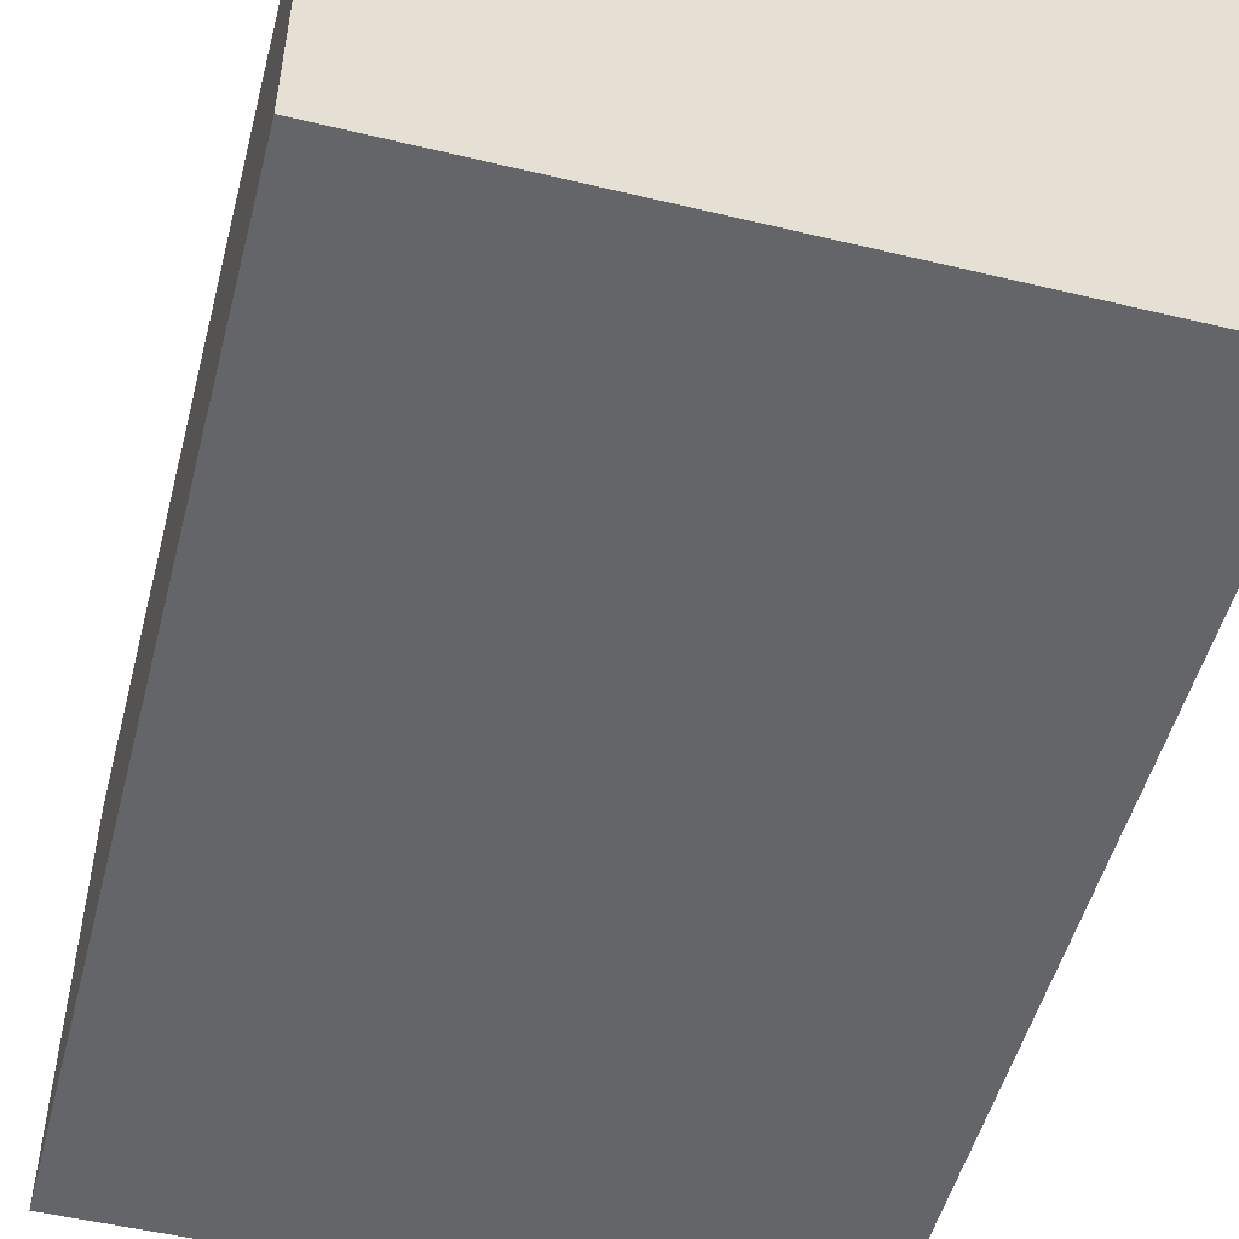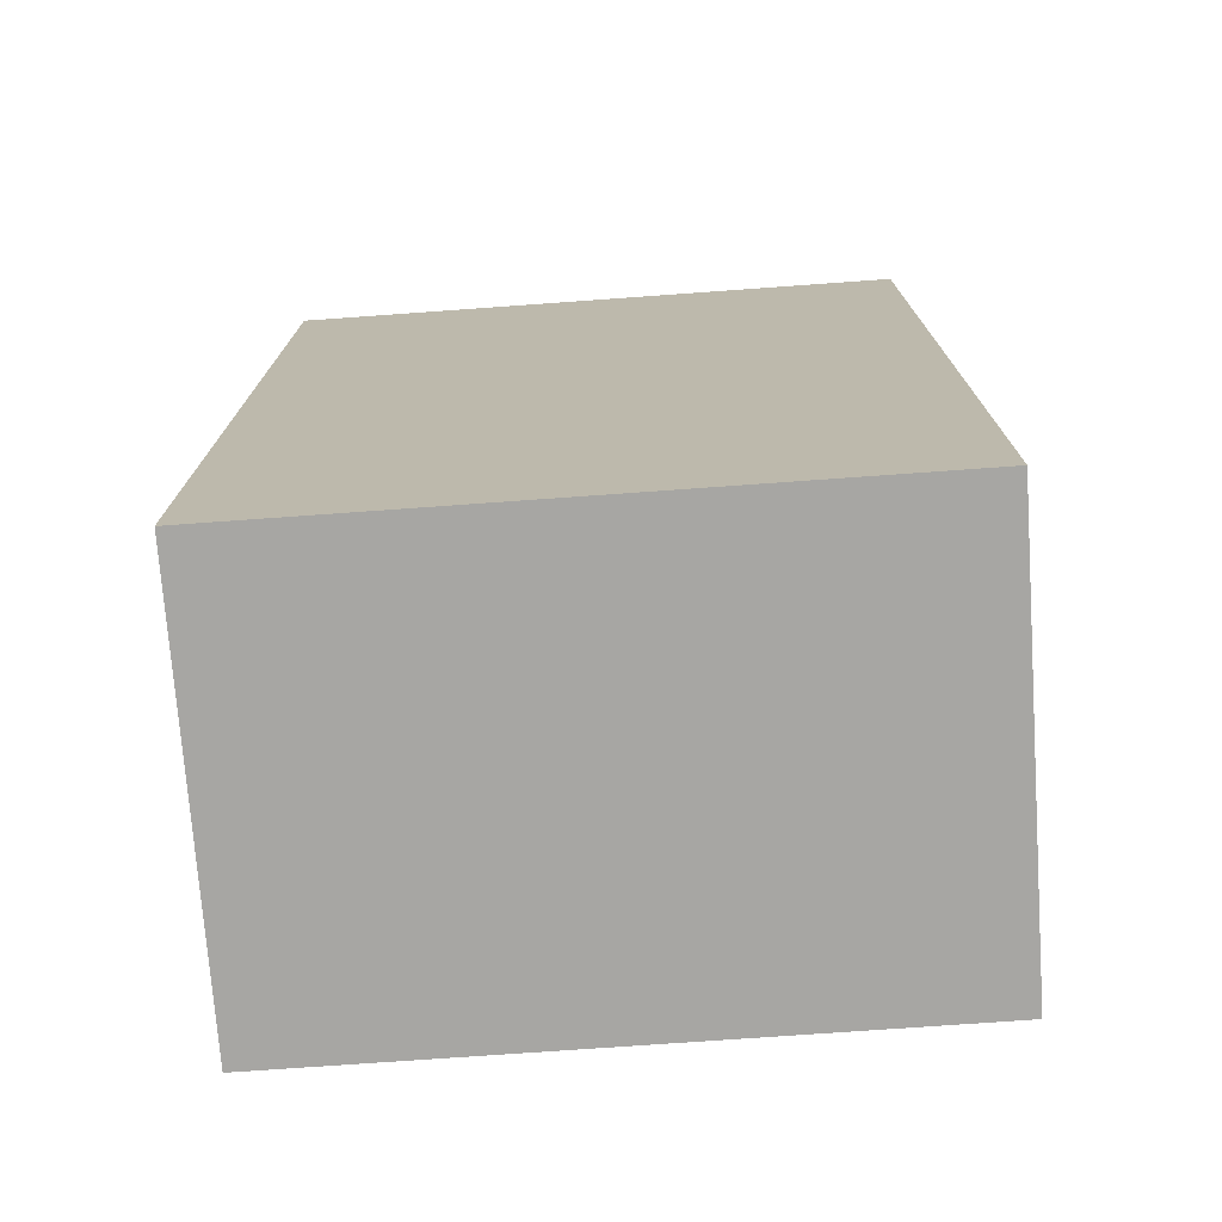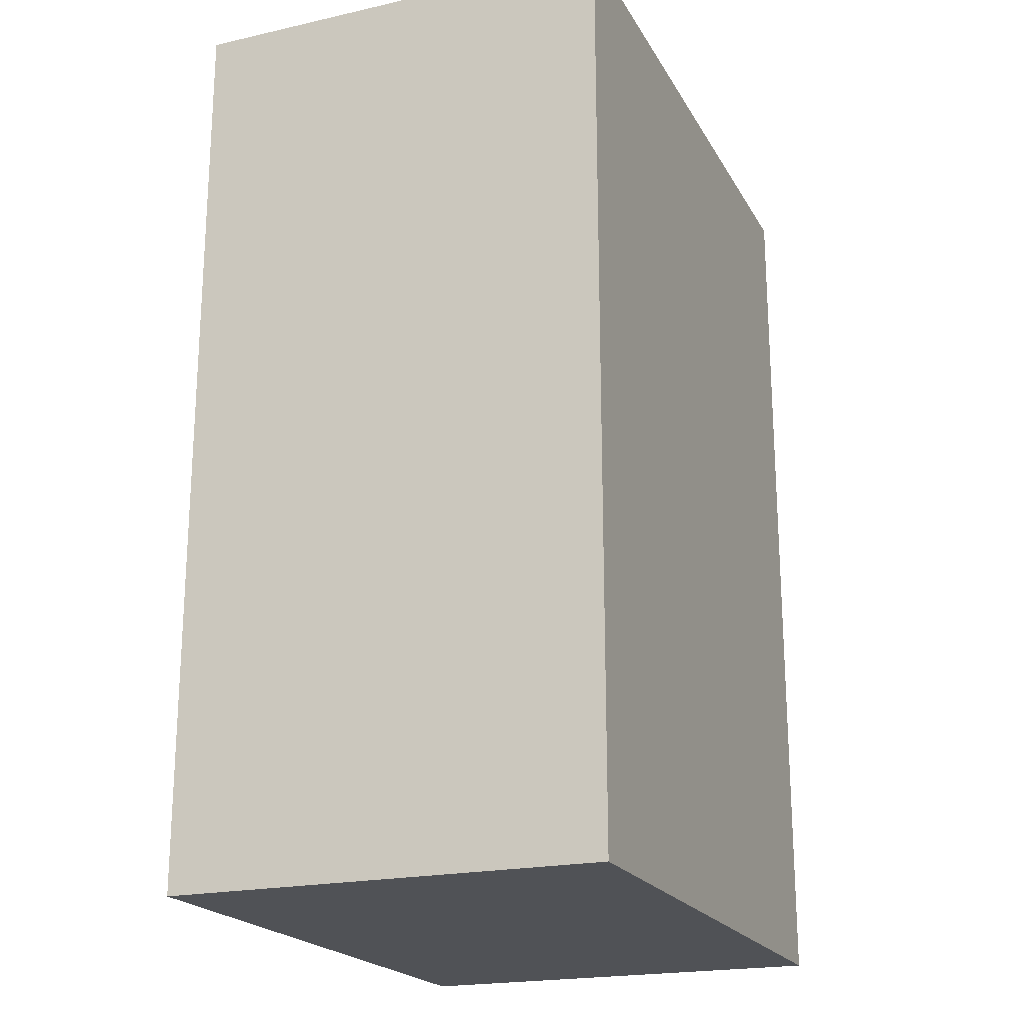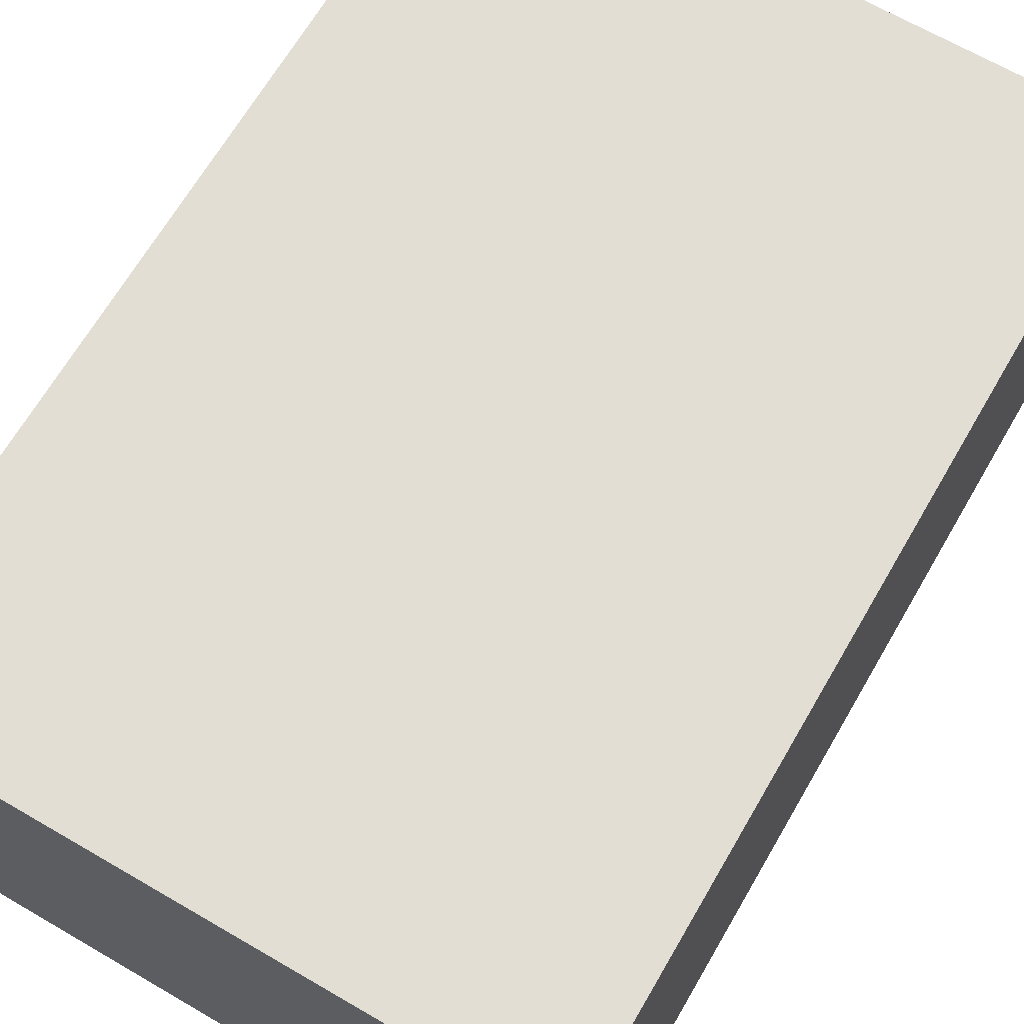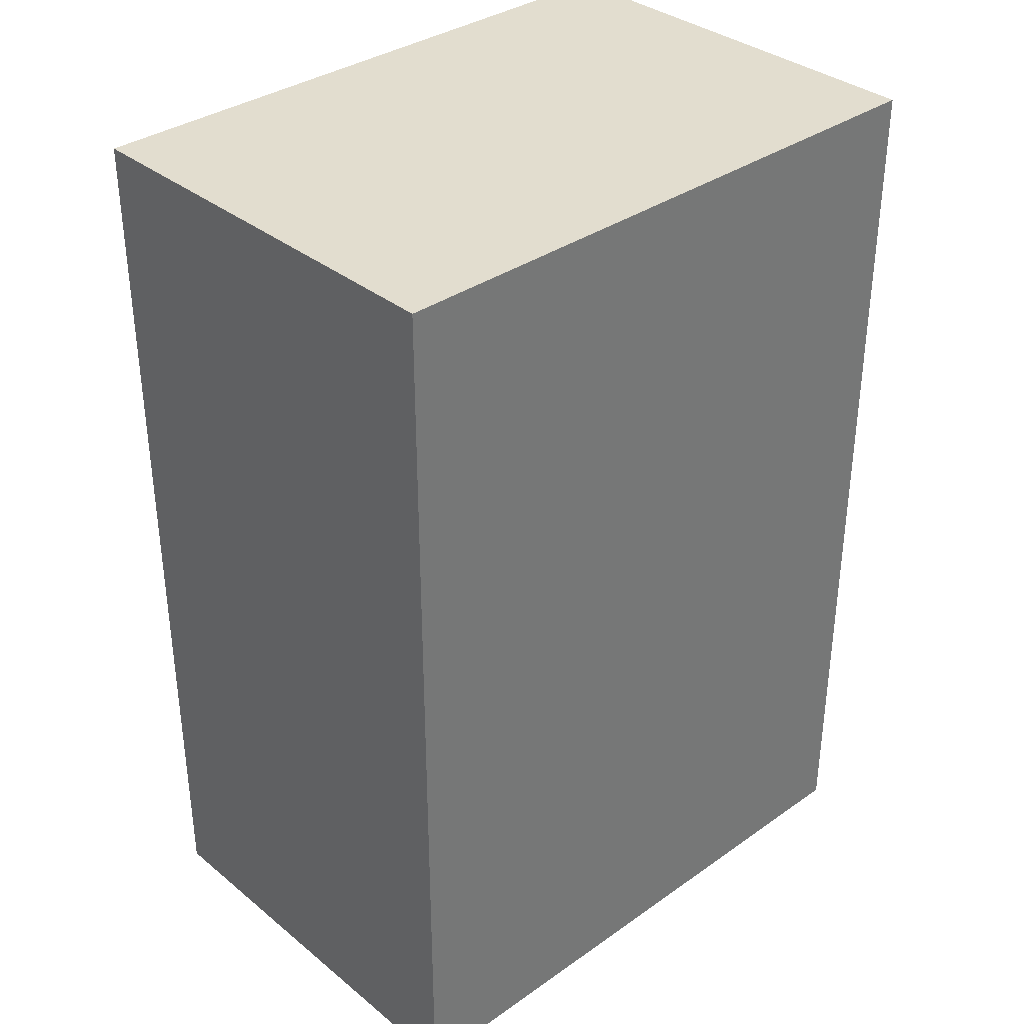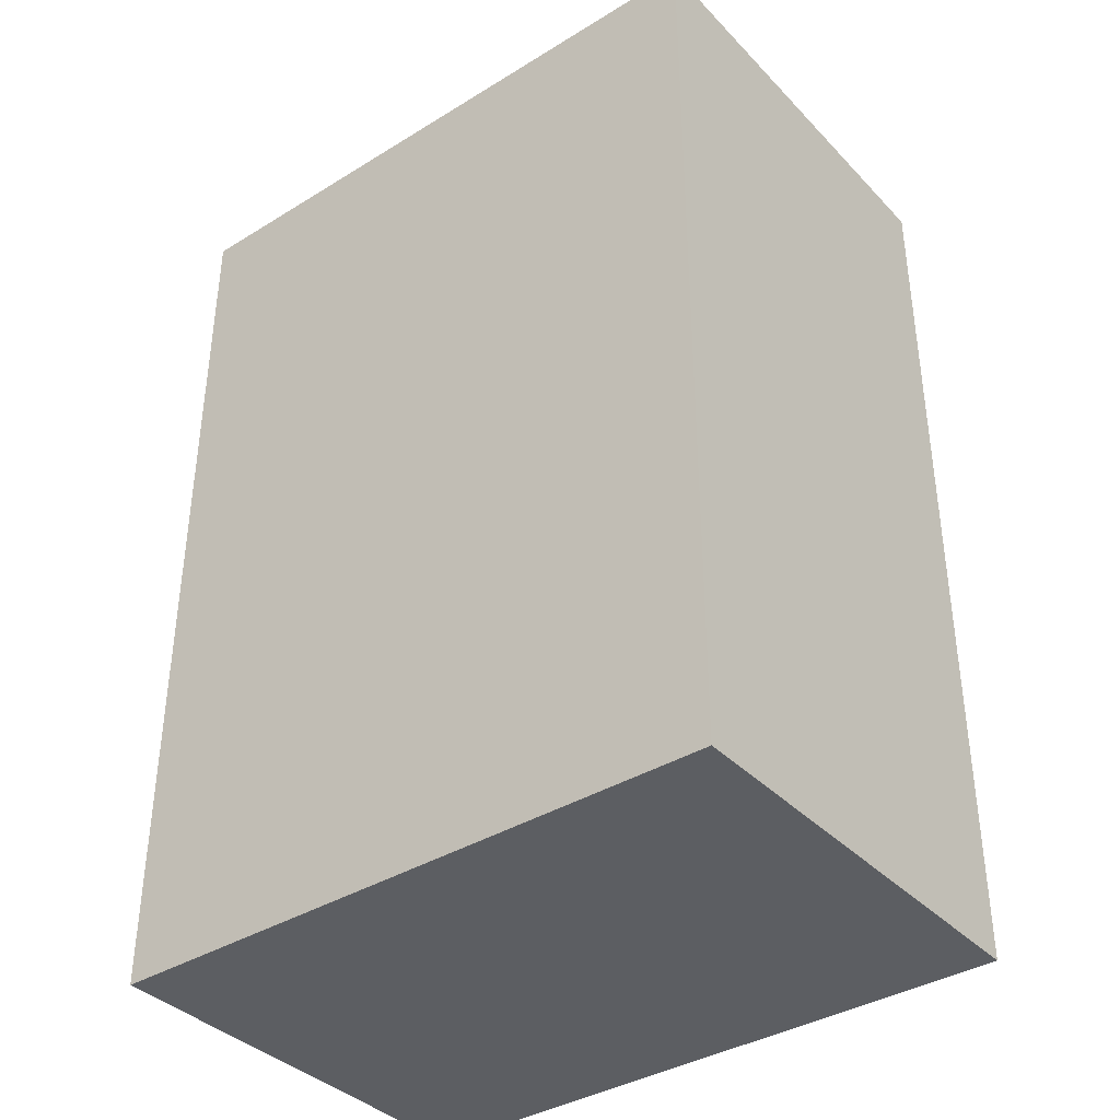
<metadata>
{"format":"obj","ext":"obj","renderer":"f3d","projection":"perspective","resolution":1024,"background":"white","views":[{"elev":-51.6,"azim":-14.6,"up":"+Y"},{"elev":-74.2,"azim":4.1,"up":"+Z"},{"elev":-20.7,"azim":112.1,"up":"+Z"},{"elev":67.2,"azim":-149.8,"up":"+Y"},{"elev":34.9,"azim":-43.0,"up":"+Z"},{"elev":-37.8,"azim":38.0,"up":"+Z"}]}
</metadata>
<code>
v  -21.57 0 32.4
v  -21.57 0 -22.04
v  15.69 0 -22.04
v  15.69 0 32.4
v  -21.57 25.67 32.4
v  15.69 25.67 32.4
v  15.69 25.67 -22.04
v  -21.57 25.67 -22.04
g Box01
f 1 2 3
f 3 4 1
f 5 6 7
f 7 8 5
f 1 4 6
f 6 5 1
f 4 3 7
f 7 6 4
f 3 2 8
f 8 7 3
f 2 1 5
f 5 8 2

</code>
